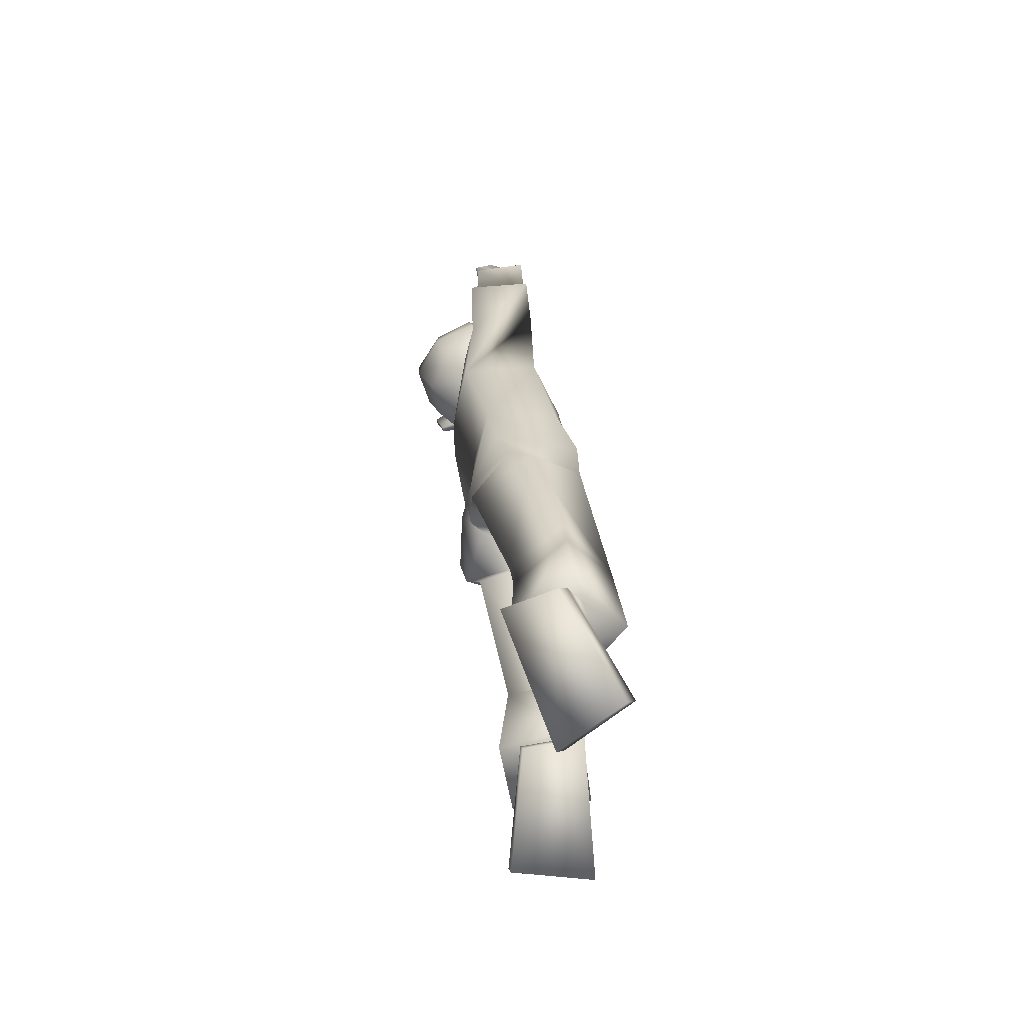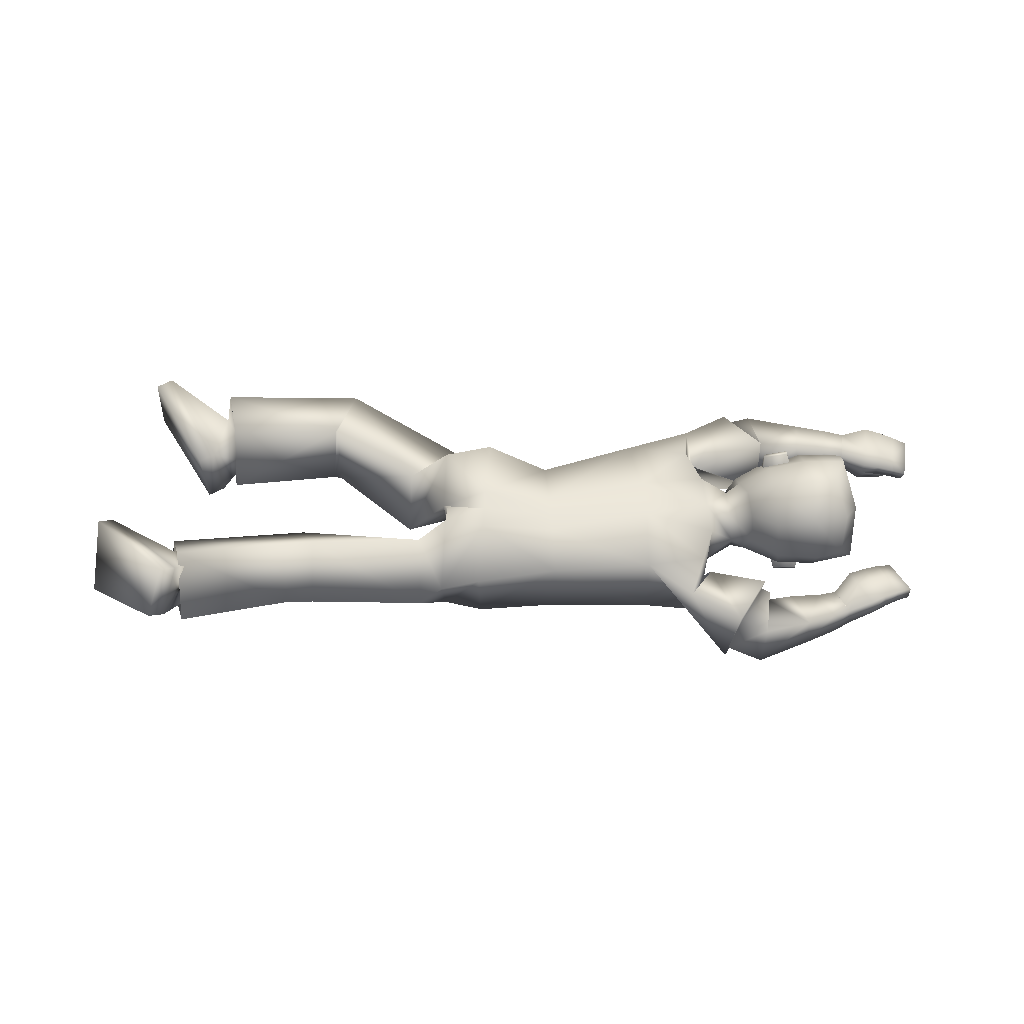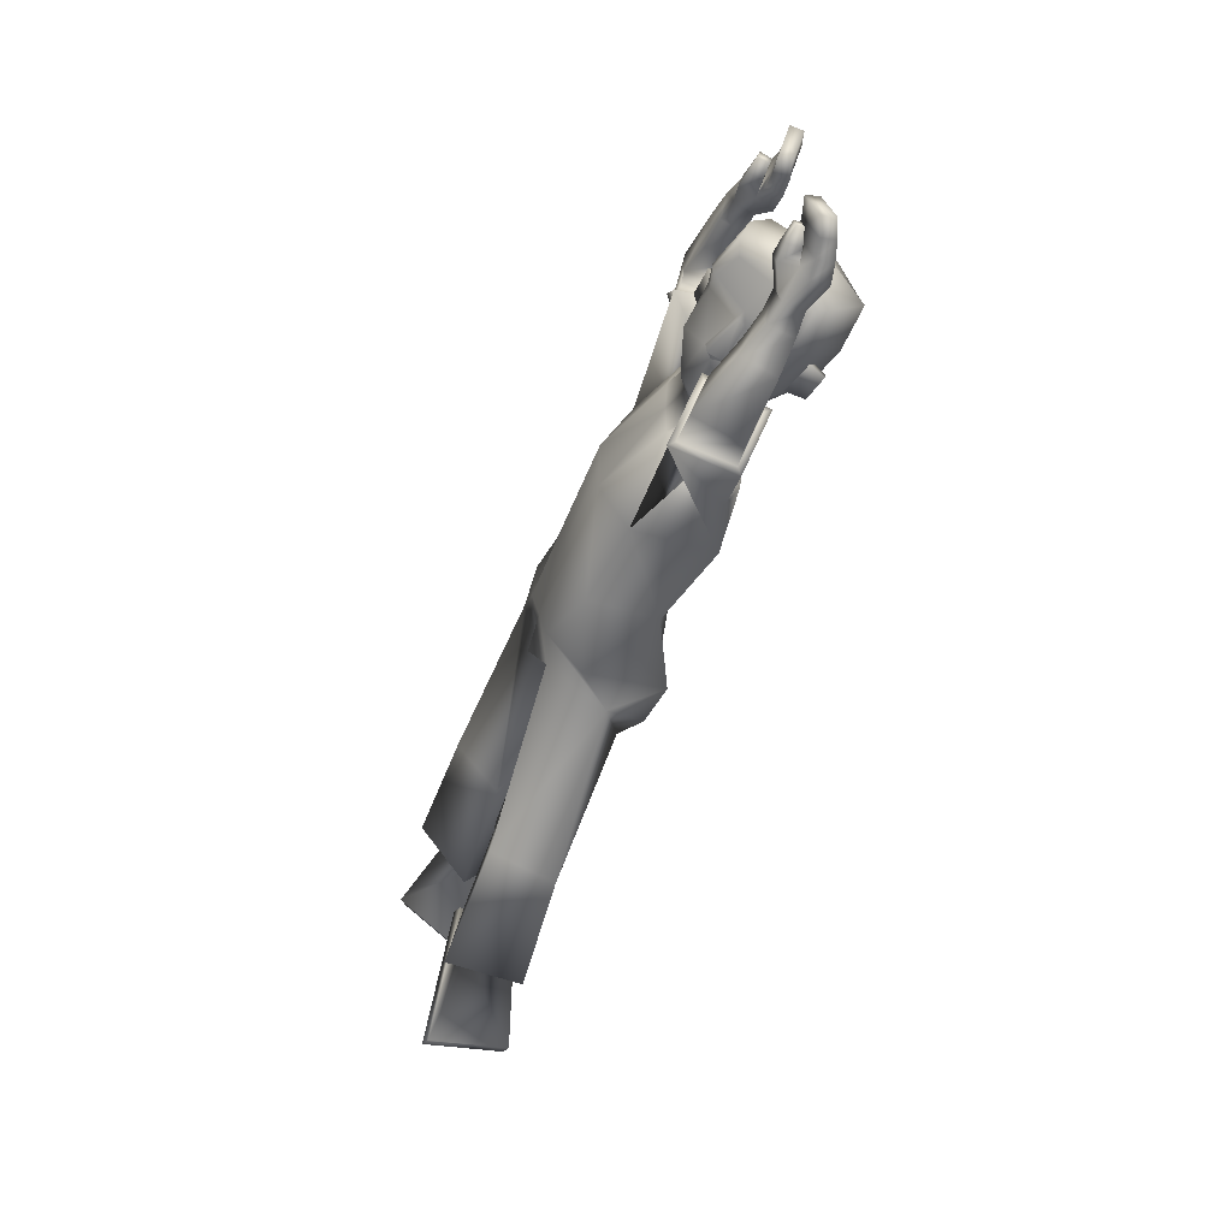
<metadata>
{"format":"obj","ext":"obj","renderer":"f3d","projection":"perspective","resolution":1024,"background":"white","views":[{"elev":26.8,"azim":-97.6,"up":"+Z"},{"elev":53.2,"azim":-3.1,"up":"+Y"},{"elev":-51.8,"azim":67.1,"up":"+Z"}]}
</metadata>
<code>
v 0.6735 0.1985 0.1456
v 0.03132 0.1694 0.1814
v 0.6806 0.08028 0.1405
v 0.04079 0.009224 0.1124
v 0.2963 0.02603 0.1459
v 0.5378 0.04172 0.1705
v 0.3084 0.185 0.1532
v 0.5353 0.213 0.1679
v 0.05898 0.03535 -0.04705
v 0.7037 0.1945 0.06187
v 0.04794 0.2548 0.03763
v 0.678 0.04976 0.06081
v 0.2941 -0.008029 0.05834
v 0.5008 -0.01429 0.05736
v 0.3072 0.2141 0.04996
v 0.542 0.2421 0.03263
v 0.1217 0.1888 0.1778
v 0.1267 0.001189 0.1335
v 0.1416 -0.01194 0.01419
v 0.1378 0.2453 0.05239
v -0.7808 0.1712 -0.06947
v -0.8059 0.04288 0.04624
v -0.6419 0.1485 0.2046
v -0.6016 0.254 0.1441
v -0.3141 0.09226 -0.0638
v -0.322 2.7e-05 0.04908
v -0.3516 0.1014 0.1531
v -0.3497 0.2121 0.0588
v -0.6218 0.164 0.03158
v -0.5987 0.1084 0.1411
v -0.6377 0.08926 0.09655
v -0.5686 0.19 0.09229
v -0.6299 0.02601 0.1038
v -0.5996 0.2519 0.09783
v -0.6329 0.135 -0.02252
v -0.6013 0.1265 0.2072
v -0.8114 0.1929 -0.05202
v -0.8364 0.06458 0.06369
v -0.6725 0.1702 0.2221
v -0.6321 0.2757 0.1616
v 1.19 0.09922 0.1963
v 1.156 0.08409 0.1118
v 1.155 0.05597 0.1182
v 1.188 0.07081 0.2011
v 0.8092 0.147 0.3313
v 0.8017 0.03876 0.3447
v 0.8182 0.0256 0.241
v 0.8243 0.1341 0.2318
v 1.129 0.06132 0.1678
v 1.066 0.03157 0.1895
v 1.127 0.05636 0.1482
v 1.058 0.02512 0.1594
v 1.028 0.03196 -0.0461
v 0.7783 0.02902 -0.07425
v 0.8118 0.1366 0.05603
v 0.7693 0.05937 0.01028
v 0.8654 -0.002908 -0.05637
v 0.9812 0.009138 -0.04895
v 0.8667 0.1421 0.1065
v 0.7625 0.1208 0.03825
v 0.9307 0.0177 0.007074
v 0.8027 0.06724 0.02729
v 0.8014 0.02973 -0.01654
v 0.8681 0.02907 0.005238
v 0.9492 0.0107 -0.04346
v 0.9449 0.05915 -0.1087
v 0.8802 0.03206 -0.1171
v 0.7268 0.04655 0.3093
v 0.8141 0.1395 0.2017
v 0.7523 0.1573 0.2997
v 0.7937 0.02715 0.2032
v 0.7177 0.03669 0.3237
v 0.822 0.1505 0.1884
v 0.7458 0.1726 0.3092
v 0.801 0.01254 0.1916
v 1.082 0.1189 0.2433
v 1.055 0.06188 0.1475
v 1.09 0.08053 0.247
v 1.046 0.1014 0.143
v 1.035 0.04832 0.2526
v 1.006 0.08292 0.184
v 1.014 0.03838 0.1889
v 1.029 0.09335 0.2484
v 1.026 0.04299 0.2209
v 1.128 0.03191 0.1549
v 1.168 0.08942 0.1415
v 1.167 0.06115 0.1472
v 1.069 0.0705 0.1926
v 1.06 0.108 0.1805
v 1.13 0.03718 0.1758
v 1.018 0.08855 0.2161
v 1.118 0.1186 0.2272
v 1.154 0.1118 0.2114
v 1.088 0.06638 0.1374
v 1.121 0.06417 0.1277
v 1.155 0.08078 0.2159
v 1.123 0.08353 0.2311
v 1.12 0.09702 0.1217
v 1.083 0.1022 0.1322
v 1.103 0.07383 0.1769
v 1.134 0.07008 0.162
v 1.096 0.1083 0.1672
v 1.132 0.1016 0.154
v 0.9908 0.04114 0.2726
v 0.9849 0.09971 0.2668
v 0.9602 0.08927 0.1949
v 0.9658 0.0335 0.2001
v 0.9227 0.03907 0.299
v 0.8936 0.1088 0.2076
v 0.9199 0.115 0.2918
v 0.8945 0.03449 0.2141
v 1.093 0.02781 0.1554
v 0.6967 0.1283 0.138
v 0.6361 0.1826 0.2374
v 1.098 0.03393 0.1813
v 1.093 0.05797 0.1464
v 1.098 0.066 0.1795
v 0.786 0.02541 -0.07945
v 0.8758 0.02627 0.06107
v 0.8772 0.01535 0.05626
v 0.9309 0.03086 0.0674
v 0.9324 0.01995 0.06259
v 0.8597 0.01542 -0.002423
v 0.9412 0.03517 0.01365
v 0.8802 0.06489 0.07307
v -0.2796 0.2117 0.05645
v -0.2879 0.09848 0.153
v 0.8653 0.05005 0.01427
v -0.02208 0.1298 0.1932
v -0.01855 0.2613 0.09811
v 0.9385 0.05615 0.02268
v 0.9693 0.01042 0.01334
v 0.9647 0.06968 0.08422
v 1.061 0.08602 0.07567
v 0.9633 0.1479 0.1239
v 0.9864 -0.000835 -0.04057
v 1.07 0.03763 0.01699
v 1.022 0.1512 0.1105
v 1.057 0.0206 -0.03568
v 0.6651 0.1953 -0.1851
v 0.05764 0.2668 -0.1564
v 0.678 0.09503 -0.1726
v 0.1053 0.1664 -0.2206
v 0.2975 0.04364 -0.1575
v 0.5018 0.04531 -0.1867
v 0.3041 0.1951 -0.1512
v 0.5185 0.2193 -0.1912
v 0.05489 0.2559 -0.003584
v 0.6709 0.04702 -0.01752
v 0.06106 0.01392 -0.05862
v 0.7017 0.1932 -0.02089
v 0.54 0.2432 -0.01388
v 0.3074 0.2168 0.004228
v 0.4977 -0.01515 -0.008495
v 0.2937 -0.004885 -0.006449
v 0.1041 0.0383 -0.1372
v 0.6969 0.1925 -0.1036
v 0.04477 0.2283 -0.02436
v 0.6714 0.04777 -0.09535
v 0.2939 -0.001449 -0.07226
v 0.4946 -0.01601 -0.07435
v 0.3076 0.2194 -0.04158
v 0.5378 0.241 -0.06076
v 0.1661 0.27 -0.1731
v 0.172 0.0857 -0.2151
v 0.1435 0.2556 0.007643
v 0.1498 0.0027 -0.04958
v 0.1579 0.01734 -0.1134
v 0.1492 0.2658 -0.03711
v -0.6551 0.08981 -0.4733
v -0.6434 0.2618 -0.4453
v -0.5287 0.222 -0.2253
v -0.5212 0.09449 -0.2151
v -0.1618 0.03319 -0.4114
v -0.1741 0.1773 -0.4303
v -0.2246 0.2075 -0.2953
v -0.2374 0.06759 -0.2578
v -0.5067 0.1114 -0.359
v -0.4722 0.2096 -0.2898
v -0.5011 0.2105 -0.3449
v -0.4673 0.1101 -0.2839
v -0.4948 0.2331 -0.4046
v -0.4887 0.09864 -0.2205
v -0.5131 0.06814 -0.387
v -0.4738 0.2593 -0.2615
v -0.6917 0.08916 -0.4541
v -0.68 0.2611 -0.4261
v -0.5654 0.2214 -0.2062
v -0.5578 0.09385 -0.196
v 1.268 0.08632 -0.2734
v 1.252 0.07057 -0.1842
v 1.246 0.04314 -0.1912
v 1.262 0.05858 -0.2786
v 0.8586 0.1086 -0.3638
v 0.8637 0.002078 -0.3393
v 0.8821 0.03416 -0.2199
v 0.8706 0.1396 -0.2471
v 1.206 0.07133 -0.2167
v 1.138 0.04042 -0.241
v 1.202 0.06935 -0.1968
v 1.133 0.03599 -0.2094
v 1.016 0.1533 -0.1497
v 1.033 0.08819 -0.1044
v 0.7685 0.04899 -0.1201
v 0.8075 0.1984 0.02443
v 0.7715 0.09809 -0.1332
v 0.8041 0.2131 -0.03953
v 0.7656 0.09855 -0.09692
v 0.8889 0.02871 -0.1576
v 0.9736 0.06374 -0.1262
v 0.8524 0.1302 -0.1701
v 0.9676 0.1487 -0.1681
v 0.8619 0.2271 0.07783
v 0.8543 0.2686 -0.001493
v 0.7587 0.1574 -0.0115
v 0.7578 0.1695 -0.07326
v 0.769 0.06681 -0.05024
v 0.9132 0.1968 -0.1459
v 0.7912 0.1855 -0.08861
v 0.789 0.1573 -0.1255
v 0.7807 0.0469 -0.1239
v 0.8527 0.1862 -0.129
v 0.9356 0.1503 -0.1626
v 0.954 0.06195 -0.1261
v 0.943 0.07847 -0.1252
v 0.8768 0.067 -0.1469
v 0.8696 0.04629 -0.1348
v 0.7878 0.0114 -0.3103
v 0.863 0.145 -0.2447
v 0.7998 0.1208 -0.3403
v 0.8563 0.03762 -0.2067
v 0.78 -0.003815 -0.3201
v 0.8695 0.1608 -0.2363
v 0.7915 0.131 -0.3543
v 0.8653 0.02882 -0.1912
v 1.159 0.1257 -0.2951
v 1.139 0.06915 -0.1982
v 1.157 0.08655 -0.302
v 1.141 0.1069 -0.1901
v 1.1 0.06515 -0.2941
v 1.089 0.104 -0.2237
v 1.089 0.05992 -0.2287
v 1.1 0.11 -0.292
v 1.094 0.06162 -0.2632
v 1.202 0.0442 -0.2
v 1.257 0.07612 -0.2157
v 1.251 0.04853 -0.2217
v 1.147 0.07766 -0.2453
v 1.148 0.1139 -0.2294
v 1.205 0.04629 -0.2212
v 1.094 0.1084 -0.2584
v 1.196 0.1166 -0.2875
v 1.233 0.1031 -0.2803
v 1.176 0.06348 -0.1954
v 1.211 0.05506 -0.1931
v 1.228 0.07229 -0.286
v 1.193 0.08157 -0.2938
v 1.216 0.08736 -0.1857
v 1.179 0.09938 -0.1877
v 1.184 0.07135 -0.2369
v 1.217 0.06131 -0.2292
v 1.185 0.1058 -0.2244
v 1.222 0.09238 -0.2199
v 1.054 0.05763 -0.3022
v 1.052 0.114 -0.3048
v 1.04 0.1172 -0.2297
v 1.043 0.06183 -0.2268
v 0.9871 0.03877 -0.3103
v 0.9679 0.129 -0.2391
v 0.9808 0.1153 -0.3231
v 0.975 0.05452 -0.2227
v 1.167 0.03837 -0.205
v 0.6938 0.108 -0.1963
v 0.6812 0.1529 -0.2856
v 1.172 0.04184 -0.2312
v 1.169 0.07099 -0.1979
v 1.175 0.075 -0.2315
v 0.7792 0.09439 -0.1384
v 0.8547 0.2424 -0.1235
v 0.8554 0.2394 -0.1351
v 0.9091 0.2541 -0.1232
v 0.9098 0.2512 -0.1348
v 0.8436 0.1798 -0.1428
v 0.925 0.2018 -0.1286
v 0.8622 0.2488 -0.08401
v -0.2197 0.06289 -0.2556
v -0.2216 0.2065 -0.2961
v 0.8515 0.1916 -0.1066
v -0.03091 0.2459 -0.1098
v -0.04393 0.09292 -0.05746
v 0.9237 0.2072 -0.1063
v 0.95 0.2084 -0.1557
v 0.9453 0.2686 -0.08562
v 1.043 0.2685 -0.08016
v 1.074 0.1803 -0.001208
v 0.9489 0.2956 -0.002215
v 0.9531 0.2444 0.08765
v 0.9708 0.159 -0.1771
v 1.052 0.2192 -0.138
v 1.009 0.2886 -0.006892
v 1.033 0.2336 0.06594
v 1.084 0.1315 -0.05949
v 1.066 0.0914 -0.1044
v 1.043 0.1685 -0.162
v 0.8318 0.1375 0.2139
v 0.8099 0.02587 0.2145
v 0.8722 0.141 -0.2554
v 0.8667 0.03398 -0.2179
v 0.8654 0.04632 -0.1343
v 0.8756 0.07021 -0.1481
v 0.8795 0.03048 -0.1143
f 7 17 18
f 15 7 8
f 20 17 7
f 29 31 22
f 16 8 1
f 14 13 155
f 13 19 167
f 14 154 149
f 7 5 6
f 10 1 3
f 6 14 12
f 5 18 19
f 5 13 14
f 151 152 16
f 11 148 150
f 153 166 20
f 152 153 15
f 166 148 11
f 4 9 19
f 9 150 167
f 20 11 2
f 17 2 4
f 24 21 37
f 32 24 23
f 29 21 24
f 31 30 23
f 2 129 4
f 130 9 25
f 2 11 130
f 4 26 25
f 33 36 30
f 35 29 32
f 34 32 30
f 35 33 31
f 26 33 35
f 27 28 34
f 28 25 35
f 27 36 33
f 39 40 37
f 23 39 38
f 23 24 40
f 21 22 38
f 86 87 43
f 95 98 42
f 103 86 42
f 101 87 44
f 308 231 228
f 306 46 68
f 69 305 306
f 68 46 45
f 104 107 82
f 105 83 81
f 107 106 81
f 104 80 83
f 210 203 53
f 61 132 133
f 60 62 55
f 215 60 55
f 217 204 54
f 149 217 56
f 151 10 60
f 12 56 60
f 55 62 125
f 205 55 59
f 204 221 118
f 67 209 224
f 57 65 61
f 131 128 119
f 54 118 63
f 62 63 123
f 56 54 63
f 56 63 62
f 53 139 136
f 224 210 66
f 65 136 132
f 66 311 67
f 66 210 58
f 227 209 67
f 74 72 68
f 73 69 71
f 73 74 70
f 72 75 71
f 8 6 75
f 113 114 74
f 113 73 75
f 114 8 72
f 80 84 88
f 81 91 89
f 82 52 50
f 84 50 88
f 81 79 77
f 78 76 83
f 78 97 92
f 83 76 89
f 112 85 90
f 95 43 87
f 103 93 41
f 44 87 86
f 49 90 85
f 77 52 82
f 116 117 49
f 115 90 49
f 112 116 51
f 89 76 92
f 102 92 93
f 77 94 100
f 94 95 101
f 96 44 41
f 97 96 93
f 88 100 97
f 100 101 96
f 89 102 99
f 102 103 98
f 77 79 99
f 94 99 98
f 108 104 105
f 111 109 106
f 110 105 106
f 108 111 107
f 47 111 108
f 48 45 110
f 47 48 109
f 46 108 110
f 8 114 1
f 3 113 6
f 3 1 114
f 52 77 116
f 50 115 117
f 77 88 117
f 52 112 115
f 62 60 56
f 63 118 57
f 118 309 311
f 119 120 122
f 131 121 122
f 128 64 120
f 124 122 120
f 123 61 125
f 129 130 126
f 129 127 26
f 130 11 9
f 127 126 28
f 127 27 26
f 25 28 126
f 53 203 303
f 295 134 137
f 138 134 295
f 133 132 137
f 132 136 139
f 59 135 297
f 59 125 133
f 133 134 138
f 297 135 138
f 302 137 139
f 58 136 65
f 165 164 146
f 162 163 147
f 169 162 146
f 171 180 178
f 163 157 140
f 155 160 161
f 167 168 160
f 161 159 149
f 146 147 145
f 142 140 157
f 145 142 159
f 168 165 144
f 144 145 161
f 163 152 151
f 150 148 158
f 169 166 153
f 162 153 152
f 158 148 166
f 143 165 168
f 156 168 167
f 141 158 169
f 143 141 164
f 186 170 173
f 181 179 172
f 178 181 173
f 172 179 180
f 141 143 289
f 174 156 290
f 290 158 141
f 143 156 174
f 179 185 182
f 184 183 181
f 183 185 179
f 180 182 184
f 175 174 184
f 183 177 176
f 184 174 177
f 176 175 182
f 186 189 188
f 172 171 187
f 189 173 172
f 187 171 170
f 192 247 246
f 191 258 255
f 263 258 191
f 261 256 193
f 307 194 230
f 229 231 308
f 228 230 194
f 242 267 264
f 265 266 241
f 241 266 267
f 264 265 243
f 210 212 202
f 218 285 293
f 216 207 219
f 207 216 215
f 217 208 206
f 149 159 208
f 216 157 151
f 159 157 216
f 285 219 207
f 214 207 205
f 204 206 278
f 224 209 226
f 211 283 218
f 279 288 291
f 206 220 278
f 283 220 219
f 208 220 206
f 208 219 220
f 202 212 298
f 224 225 210
f 223 218 292
f 225 226 310
f 212 210 225
f 227 226 209
f 228 232 234
f 233 235 231
f 230 234 233
f 231 235 232
f 235 145 147
f 234 274 273
f 273 145 235
f 232 147 274
f 248 244 240
f 249 251 241
f 242 244 199
f 244 248 199
f 237 239 241
f 238 240 243
f 252 257 238
f 243 251 249
f 272 275 250
f 255 261 247
f 190 253 263
f 193 190 246
f 198 200 245
f 237 242 201
f 198 277 276
f 275 277 198
f 200 276 272
f 252 236 249
f 253 252 262
f 237 248 260
f 254 260 261
f 190 193 256
f 253 256 257
f 248 238 257
f 260 257 256
f 249 239 259
f 262 259 258
f 259 239 237
f 258 259 254
f 268 270 265
f 266 269 271
f 270 269 266
f 267 271 268
f 196 195 268
f 270 194 197
f 269 197 196
f 195 194 270
f 147 140 274
f 142 145 273
f 274 140 142
f 276 237 201
f 199 248 277
f 277 248 237
f 201 199 275
f 219 208 216
f 211 278 220
f 310 278 211
f 282 280 279
f 291 284 282
f 280 222 288
f 284 222 280
f 283 285 218
f 286 290 289
f 289 143 175
f 290 156 158
f 177 286 287
f 287 175 176
f 174 286 177
f 303 203 202
f 299 294 295
f 300 301 295
f 299 292 293
f 304 298 292
f 214 213 297
f 293 285 214
f 293 296 300
f 300 296 297
f 304 299 302
f 212 223 298
f 306 305 48
f 305 45 48
f 306 47 46
f 308 196 197
f 307 197 194
f 308 195 196
f 310 211 223
f 309 310 226
f 309 227 67
f 311 66 65
f 305 69 70
f 7 18 5
f 15 8 16
f 20 7 15
f 29 22 21
f 16 1 10
f 14 155 154
f 13 167 155
f 14 149 12
f 7 6 8
f 10 3 12
f 6 12 3
f 5 19 13
f 5 14 6
f 151 16 10
f 11 150 9
f 153 20 15
f 152 15 16
f 166 11 20
f 4 19 18
f 9 167 19
f 20 2 17
f 17 4 18
f 24 37 40
f 32 23 30
f 29 24 32
f 31 23 22
f 130 25 126
f 2 130 129
f 4 25 9
f 33 30 31
f 35 32 34
f 34 30 36
f 35 31 29
f 26 35 25
f 27 34 36
f 28 35 34
f 27 33 26
f 39 37 38
f 23 38 22
f 23 40 39
f 21 38 37
f 86 43 42
f 95 42 43
f 103 42 98
f 101 44 96
f 308 228 195
f 306 68 71
f 69 306 71
f 68 45 70
f 104 82 80
f 105 81 106
f 107 81 82
f 104 83 105
f 210 53 58
f 61 133 125
f 215 55 205
f 217 54 56
f 149 56 12
f 151 60 215
f 12 60 10
f 55 125 59
f 205 59 213
f 204 118 54
f 67 224 66
f 57 61 123
f 131 119 121
f 62 123 125
f 53 136 58
f 65 132 61
f 66 58 65
f 74 68 70
f 73 71 75
f 73 70 69
f 72 71 68
f 8 75 72
f 113 74 73
f 113 75 6
f 114 72 74
f 80 88 78
f 81 89 79
f 82 50 84
f 81 77 82
f 78 83 80
f 78 92 76
f 83 89 91
f 112 90 115
f 95 87 101
f 103 41 86
f 44 86 41
f 49 85 51
f 116 49 51
f 115 49 117
f 112 51 85
f 89 92 102
f 102 93 103
f 77 100 88
f 94 101 100
f 96 41 93
f 97 93 92
f 88 97 78
f 100 96 97
f 89 99 79
f 102 98 99
f 77 99 94
f 94 98 95
f 108 105 110
f 111 106 107
f 110 106 109
f 108 107 104
f 47 108 46
f 48 110 109
f 47 109 111
f 46 110 45
f 3 114 113
f 52 116 112
f 50 117 88
f 77 117 116
f 52 115 50
f 63 57 123
f 309 118 221
f 118 311 57
f 119 122 121
f 131 122 124
f 128 120 119
f 124 120 64
f 129 126 127
f 129 26 4
f 127 28 27
f 53 303 139
f 295 137 302
f 138 295 301
f 133 137 134
f 132 139 137
f 59 297 213
f 59 133 135
f 133 138 135
f 297 138 301
f 302 139 303
f 165 146 144
f 162 147 146
f 169 146 164
f 171 178 170
f 163 140 147
f 155 161 154
f 167 160 155
f 161 149 154
f 146 145 144
f 142 157 159
f 145 159 161
f 168 144 160
f 144 161 160
f 163 151 157
f 150 158 156
f 169 153 162
f 162 152 163
f 158 166 169
f 143 168 156
f 156 167 150
f 141 169 164
f 143 164 165
f 186 173 189
f 181 172 173
f 178 173 170
f 172 180 171
f 174 290 286
f 290 141 289
f 143 174 175
f 179 182 180
f 184 181 178
f 183 179 181
f 180 184 178
f 175 184 182
f 183 176 185
f 184 177 183
f 176 182 185
f 186 188 187
f 172 187 188
f 189 172 188
f 187 170 186
f 192 246 191
f 191 255 192
f 263 191 246
f 261 193 247
f 307 230 229
f 229 308 307
f 228 194 195
f 242 264 240
f 265 241 243
f 241 267 242
f 264 243 240
f 210 202 203
f 218 293 292
f 207 215 205
f 217 206 204
f 149 208 217
f 216 151 215
f 159 216 208
f 285 207 214
f 214 205 213
f 204 278 221
f 224 226 225
f 211 218 223
f 279 291 281
f 283 219 285
f 202 298 304
f 223 292 298
f 212 225 223
f 228 234 230
f 233 231 229
f 230 233 229
f 231 232 228
f 235 147 232
f 234 273 233
f 273 235 233
f 232 274 234
f 248 240 238
f 249 241 239
f 242 199 201
f 237 241 242
f 238 243 236
f 252 238 236
f 243 249 236
f 272 250 245
f 255 247 192
f 190 263 246
f 193 246 247
f 198 245 250
f 198 276 200
f 275 198 250
f 200 272 245
f 252 249 262
f 253 262 263
f 237 260 254
f 254 261 255
f 190 256 253
f 253 257 252
f 248 257 260
f 260 256 261
f 249 259 262
f 262 258 263
f 259 237 254
f 258 254 255
f 268 265 264
f 266 271 267
f 270 266 265
f 267 268 264
f 196 268 271
f 270 197 269
f 269 196 271
f 195 270 268
f 274 142 273
f 276 201 272
f 199 277 275
f 277 237 276
f 201 275 272
f 211 220 283
f 278 309 221
f 309 278 310
f 282 279 281
f 291 282 281
f 280 288 279
f 284 280 282
f 286 289 287
f 289 175 287
f 177 287 176
f 303 202 304
f 299 295 302
f 300 295 294
f 299 293 294
f 304 292 299
f 214 297 296
f 293 214 296
f 293 300 294
f 300 297 301
f 304 302 303
f 306 48 47
f 308 197 307
f 310 223 225
f 309 226 227
f 309 67 311
f 311 65 57
f 305 70 45

</code>
